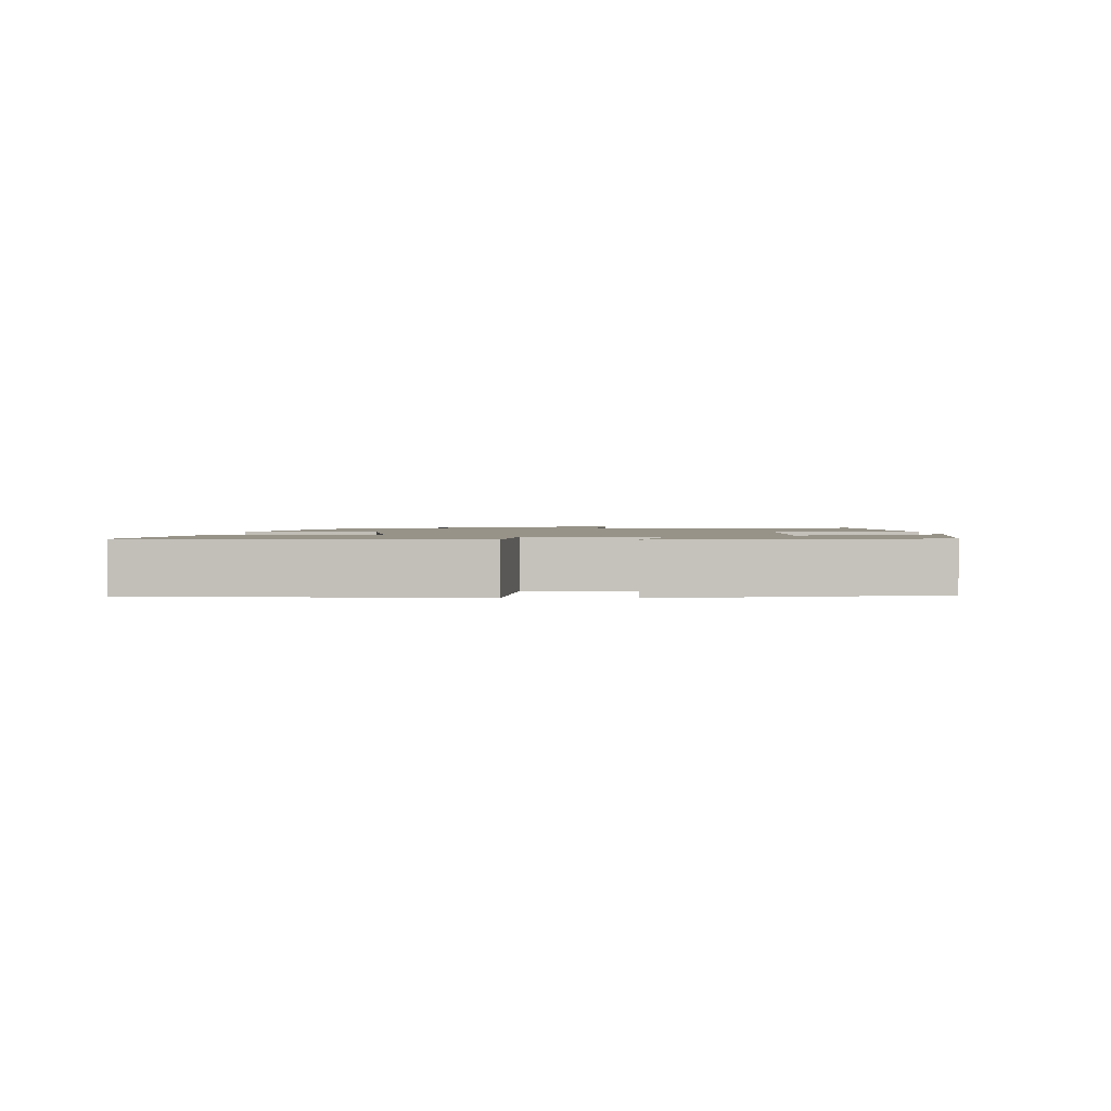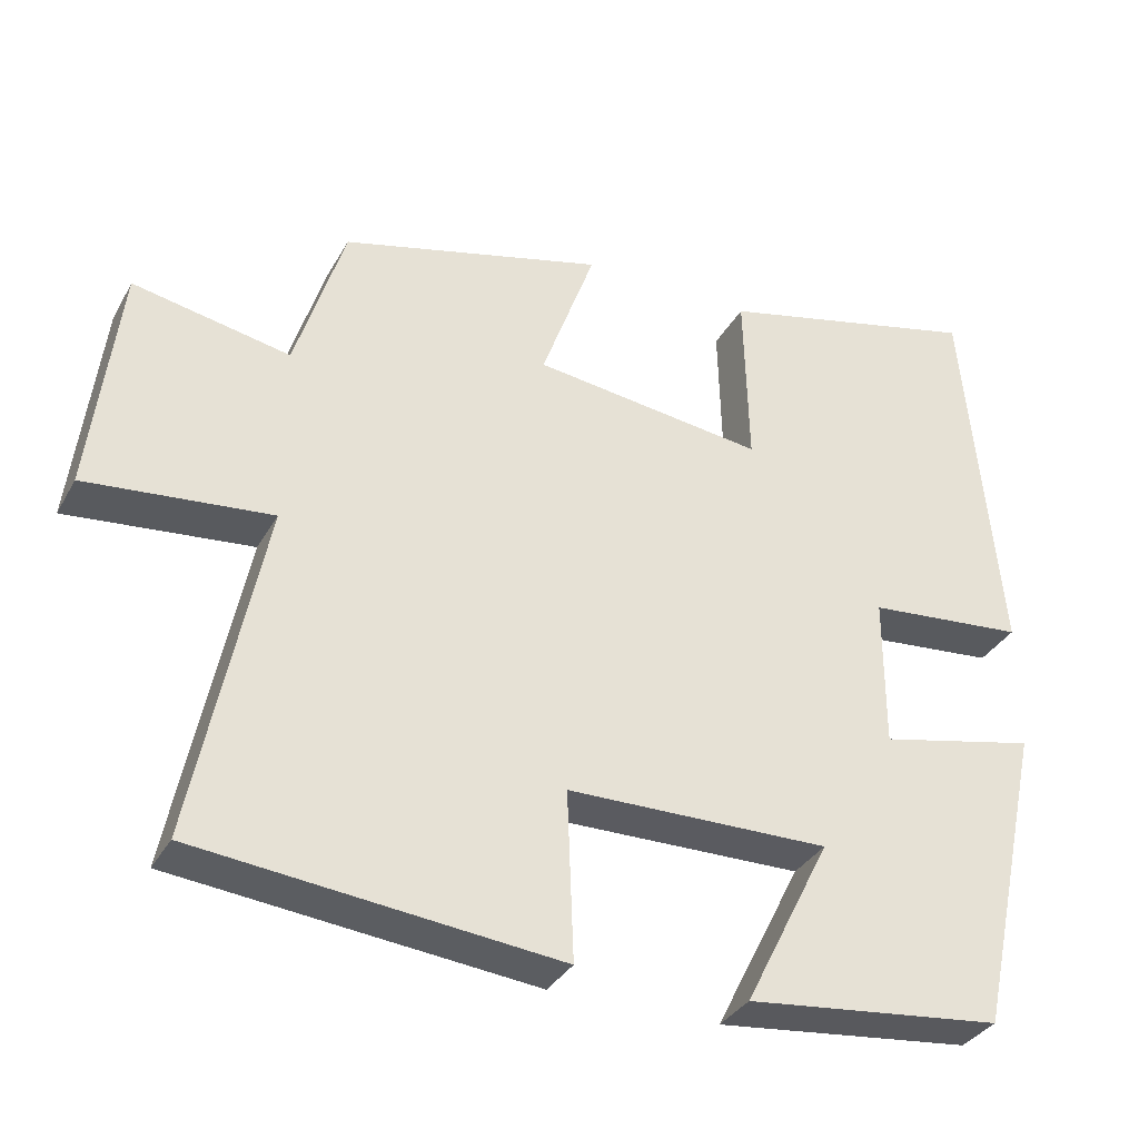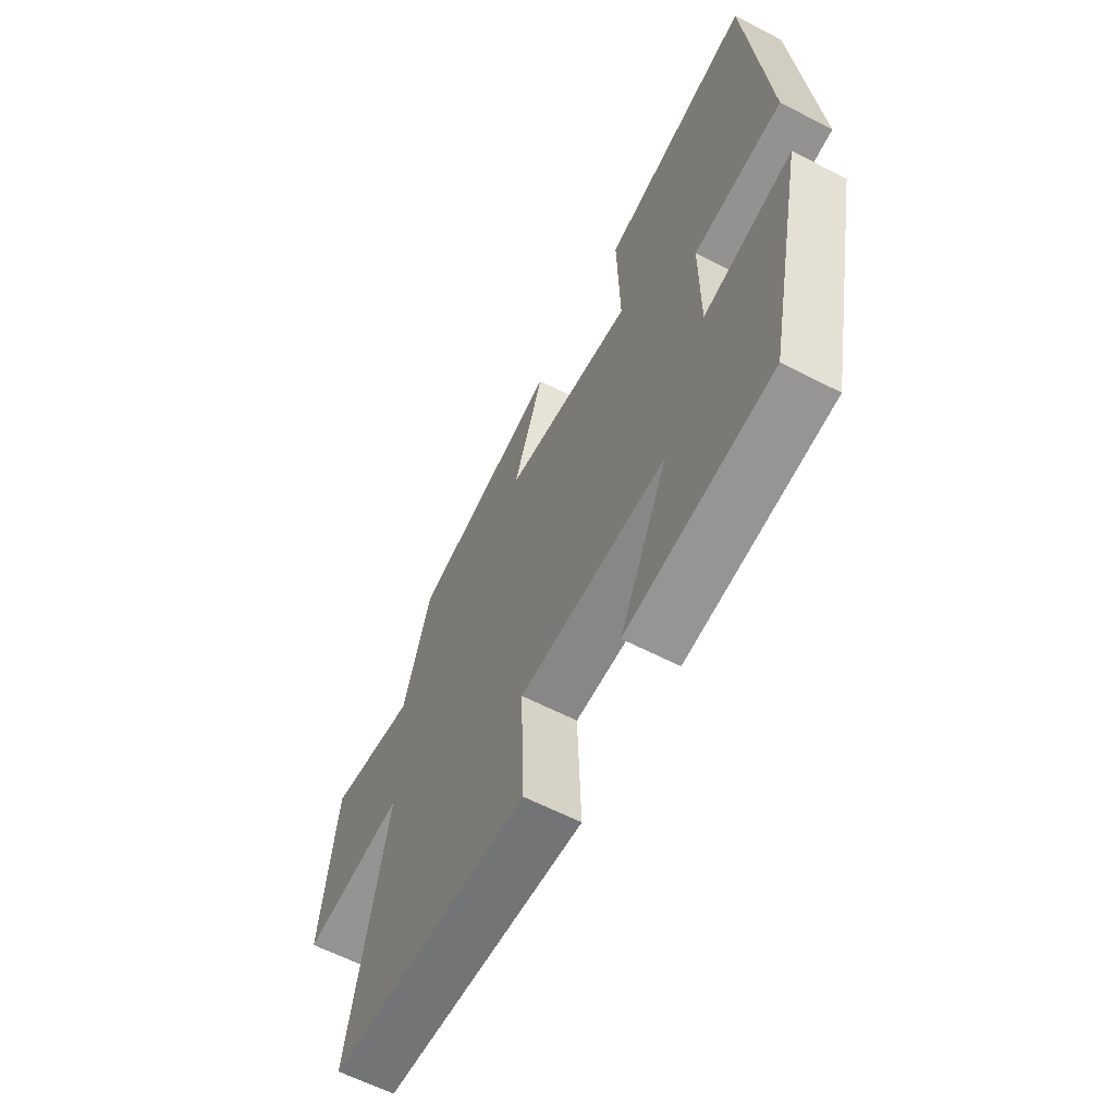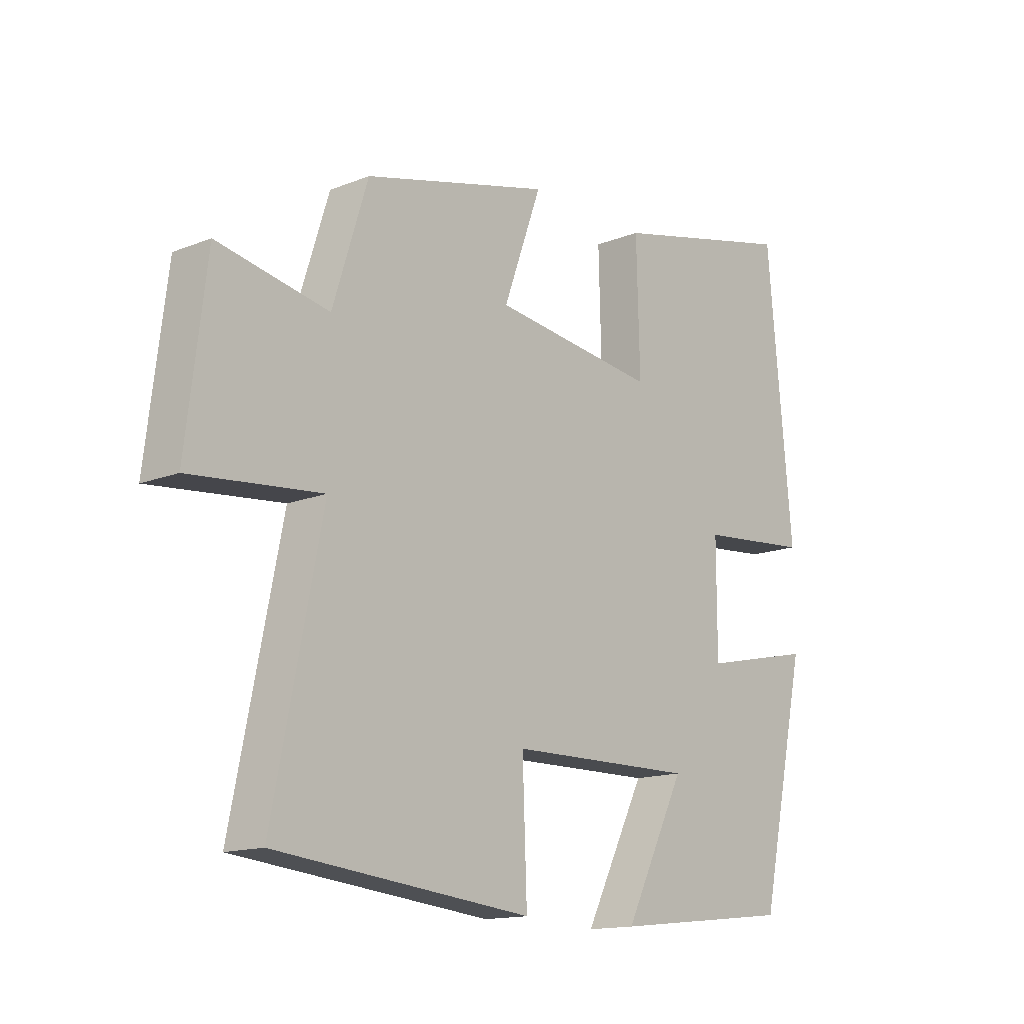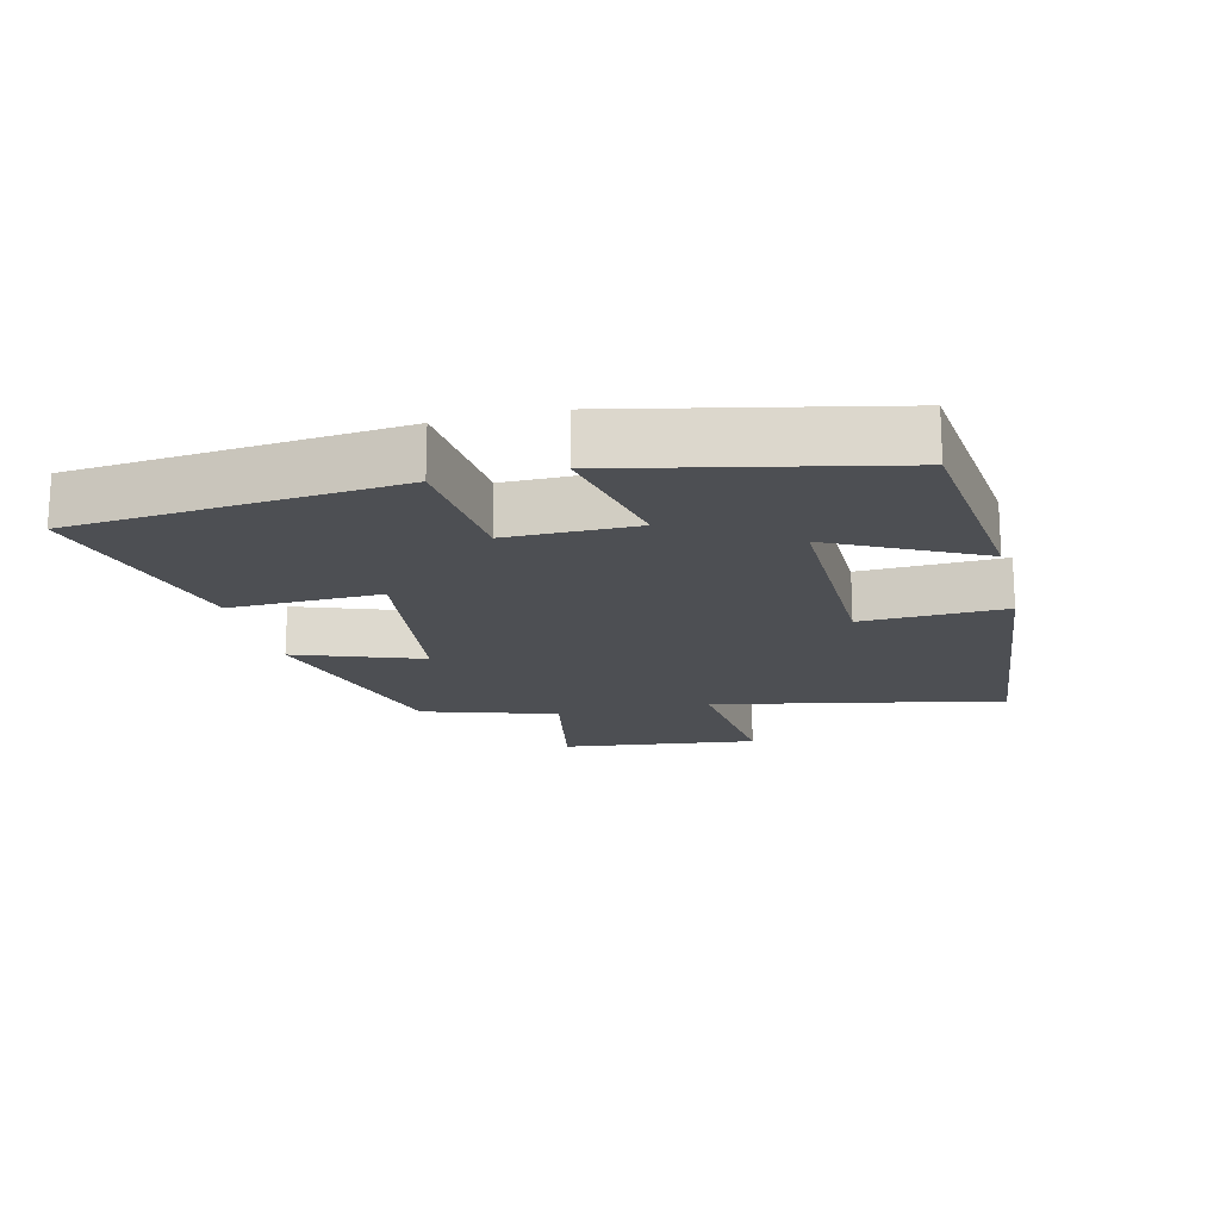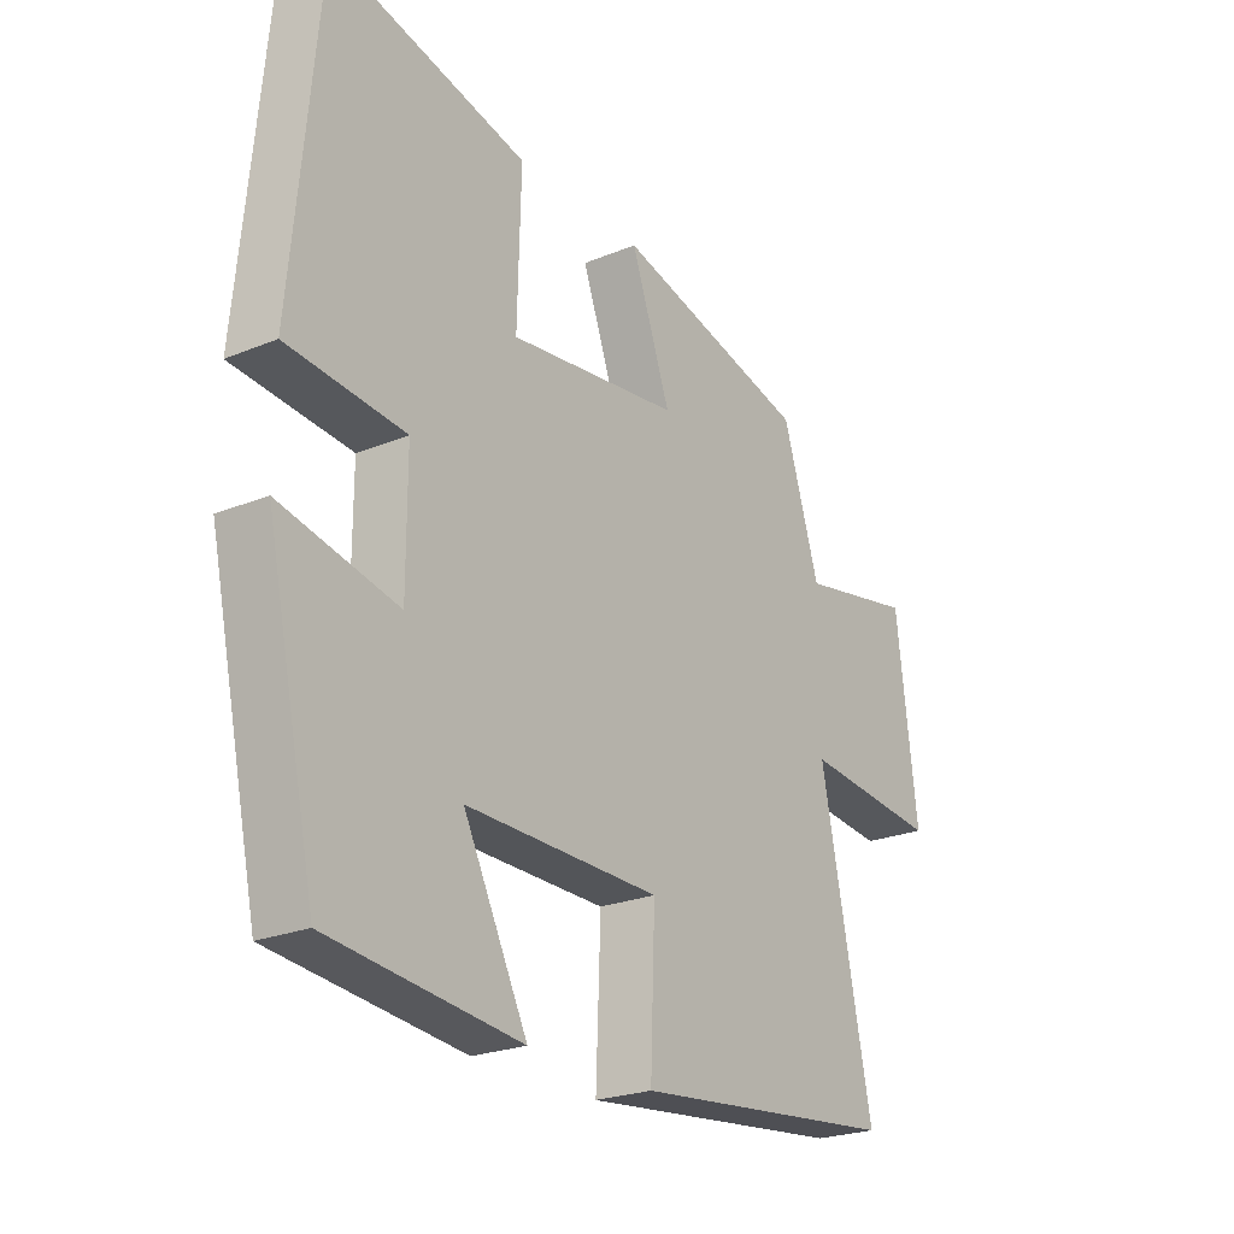
<metadata>
{"format":"obj","ext":"obj","renderer":"f3d","projection":"perspective","resolution":1024,"background":"white","views":[{"elev":1.5,"azim":90.7,"up":"+Y"},{"elev":-33.9,"azim":-25.4,"up":"+Z"},{"elev":-61.7,"azim":62.3,"up":"+Z"},{"elev":-14.5,"azim":-49.2,"up":"+Z"},{"elev":-17.5,"azim":103.8,"up":"+Y"},{"elev":-23.6,"azim":124.7,"up":"+Z"}]}
</metadata>
<code>
v 0.455 0.07 0.58
v 0.5 0.07 0.099
v 0.299 0.07 0.081
v 0.299 0.07 -0.111
v 0.5 0.07 -0.067
v 0.414 0.07 -0.464
v 0.087 0.07 -0.5
v 0.197 0.07 -0.282
v -0.137 0.07 -0.286
v -0.129 0.07 -0.5
v -0.588 0.07 -0.452
v -0.5 0.07 -0.018
v -0.735 0.07 -0.041
v -0.699 0.07 0.253
v -0.5 0.07 0.214
v -0.437 0.07 0.414
v -0.102 0.07 0.5
v -0.17 0.07 0.312
v 0.124 0.07 0.274
v 0.118 0.07 0.5
v 0.455 0 0.58
v 0.5 0 0.099
v 0.299 0 0.081
v 0.299 0 -0.111
v 0.5 0 -0.067
v 0.414 0 -0.464
v 0.087 0 -0.5
v 0.197 0 -0.282
v -0.137 0 -0.286
v -0.129 0 -0.5
v -0.588 0 -0.452
v -0.5 0 -0.018
v -0.735 0 -0.041
v -0.699 0 0.253
v -0.5 0 0.214
v -0.437 0 0.414
v -0.102 0 0.5
v -0.17 0 0.312
v 0.124 0 0.274
v 0.118 0 0.5
f 19 20 1 2
f 18 19 2 3
f 15 16 17 18
f 15 18 3 4
f 12 13 14 15
f 12 15 4
f 9 10 11 12
f 8 9 12 4
f 6 7 8
f 4 5 6 8
f 22 21 40 39
f 23 22 39 38
f 38 37 36 35
f 24 23 38 35
f 35 34 33 32
f 24 35 32
f 32 31 30 29
f 24 32 29 28
f 28 27 26
f 28 26 25 24
f 1 21 22 2
f 2 22 23 3
f 3 23 24 4
f 4 24 25 5
f 5 25 26 6
f 6 26 27 7
f 7 27 28 8
f 8 28 29 9
f 9 29 30 10
f 10 30 31 11
f 11 31 32 12
f 12 32 33 13
f 13 33 34 14
f 14 34 35 15
f 15 35 36 16
f 16 36 37 17
f 17 37 38 18
f 18 38 39 19
f 19 39 40 20
f 20 40 21 1

</code>
